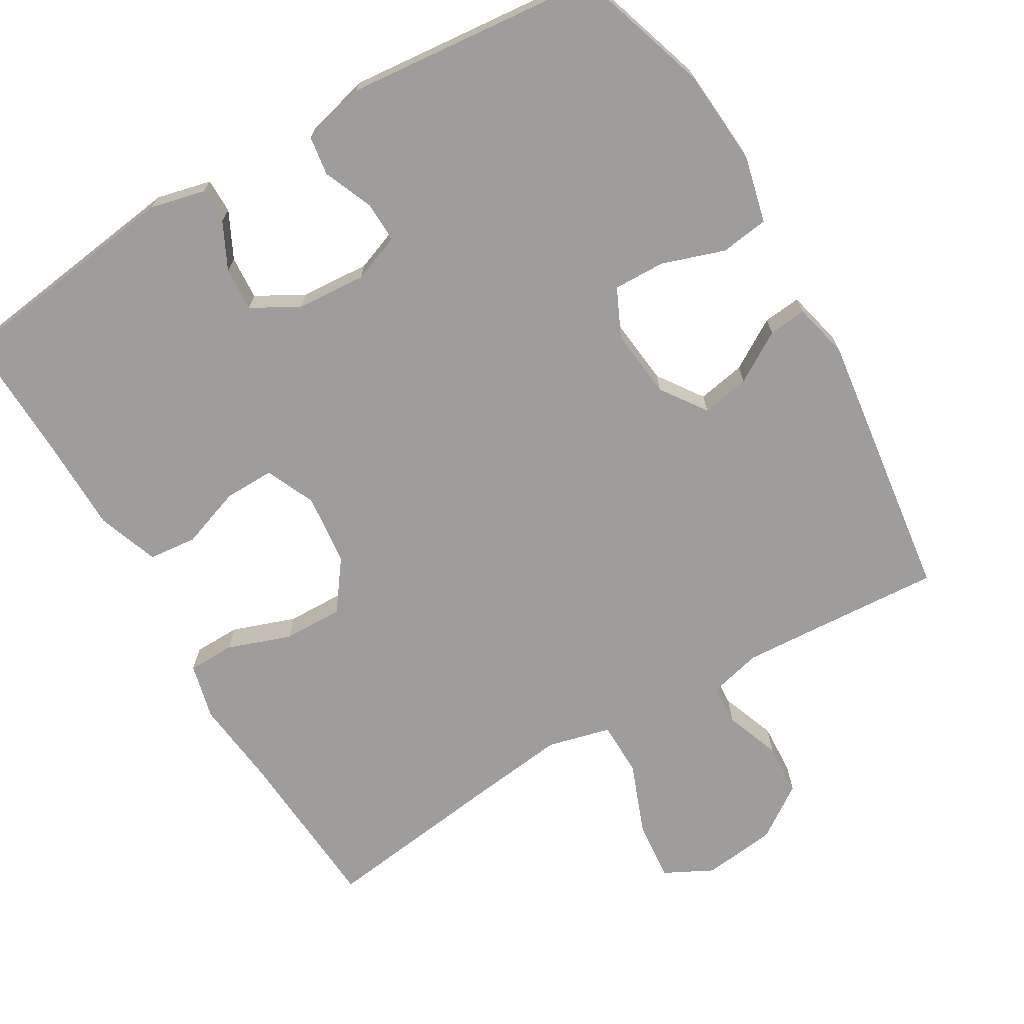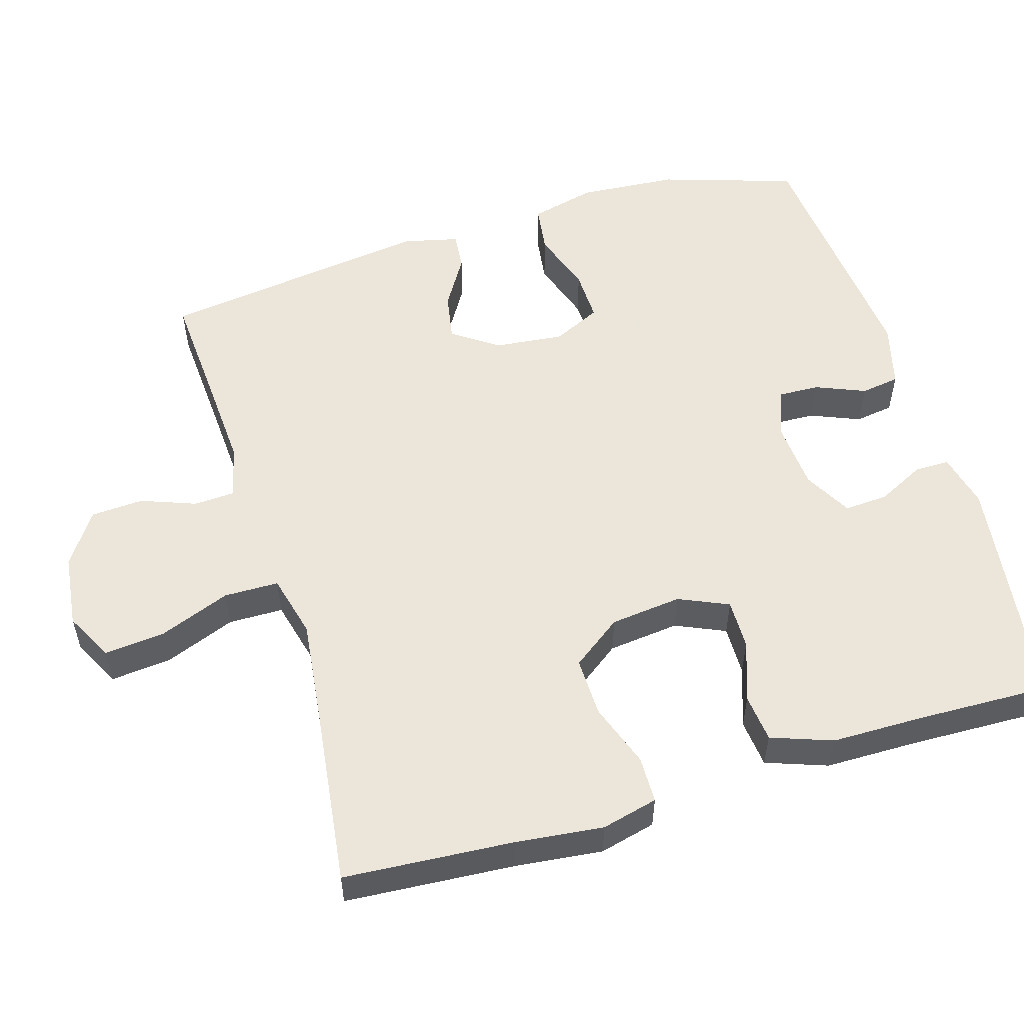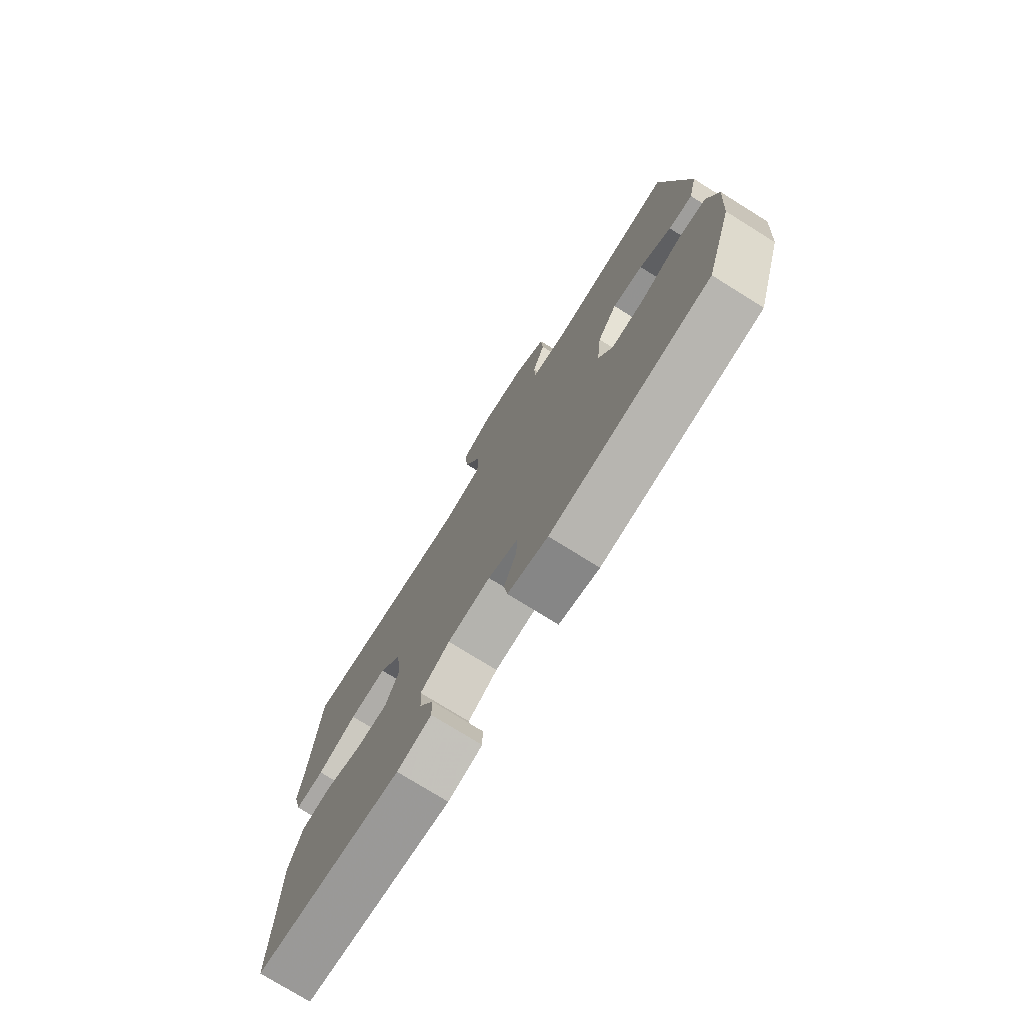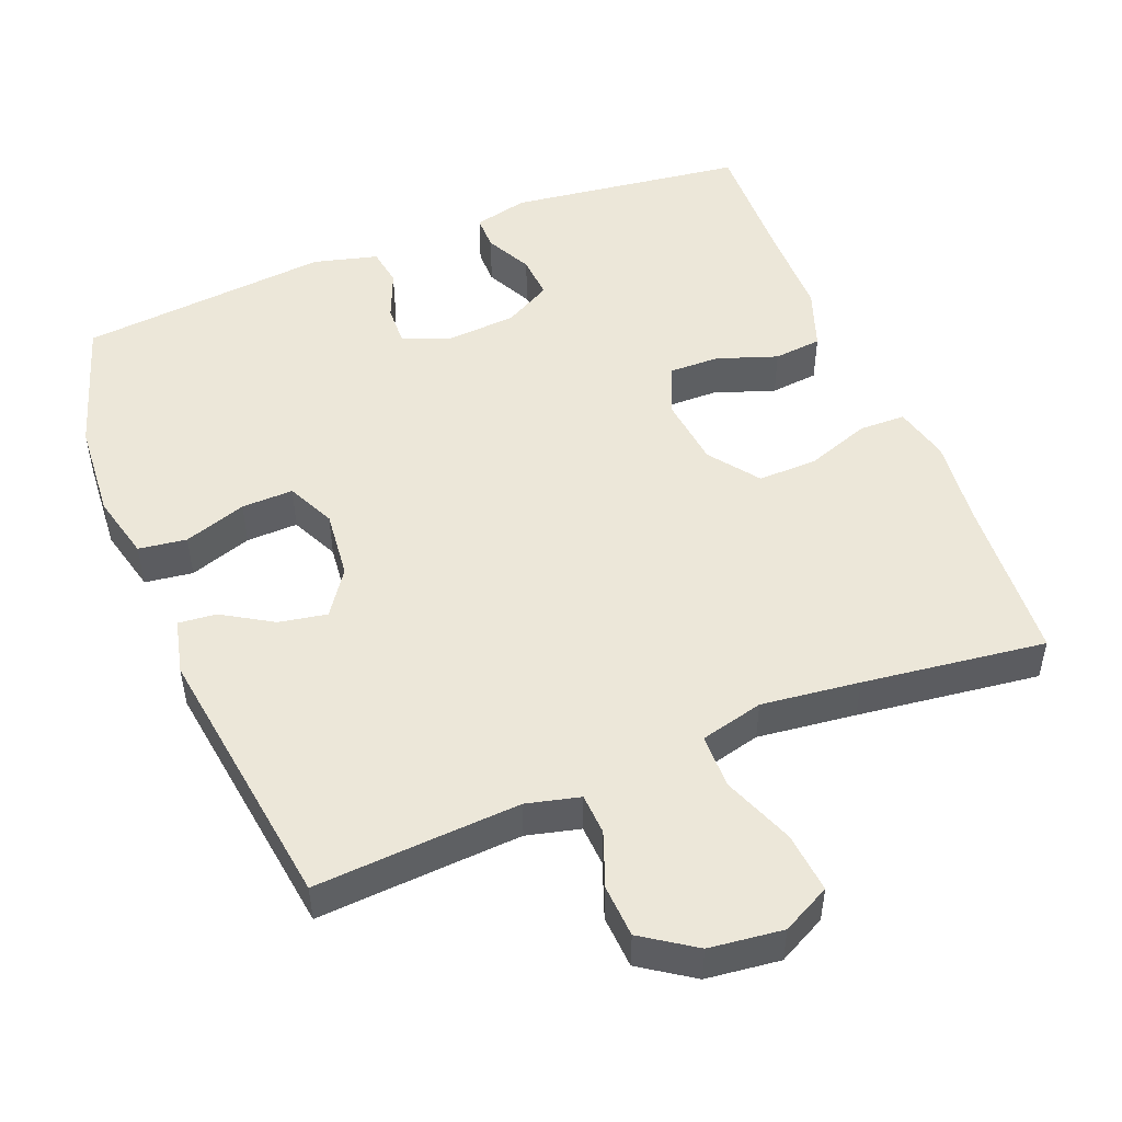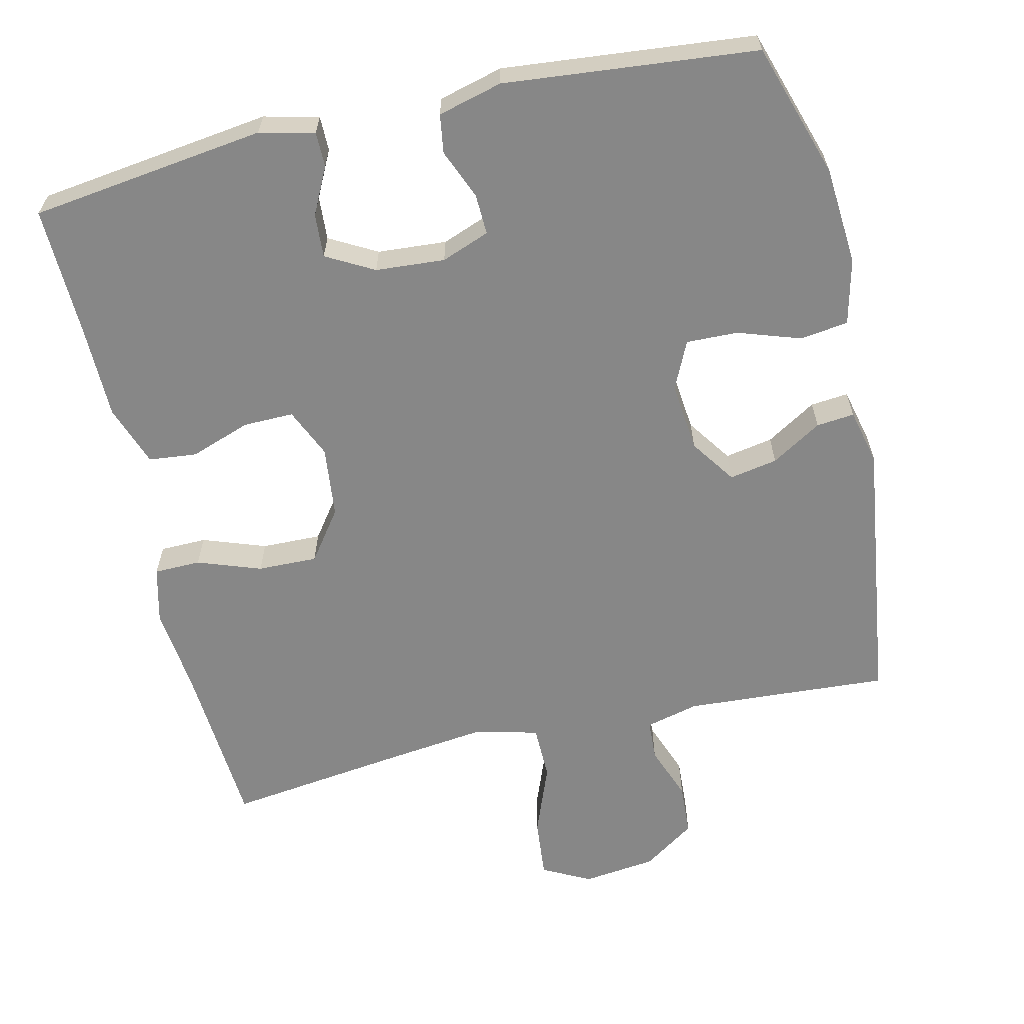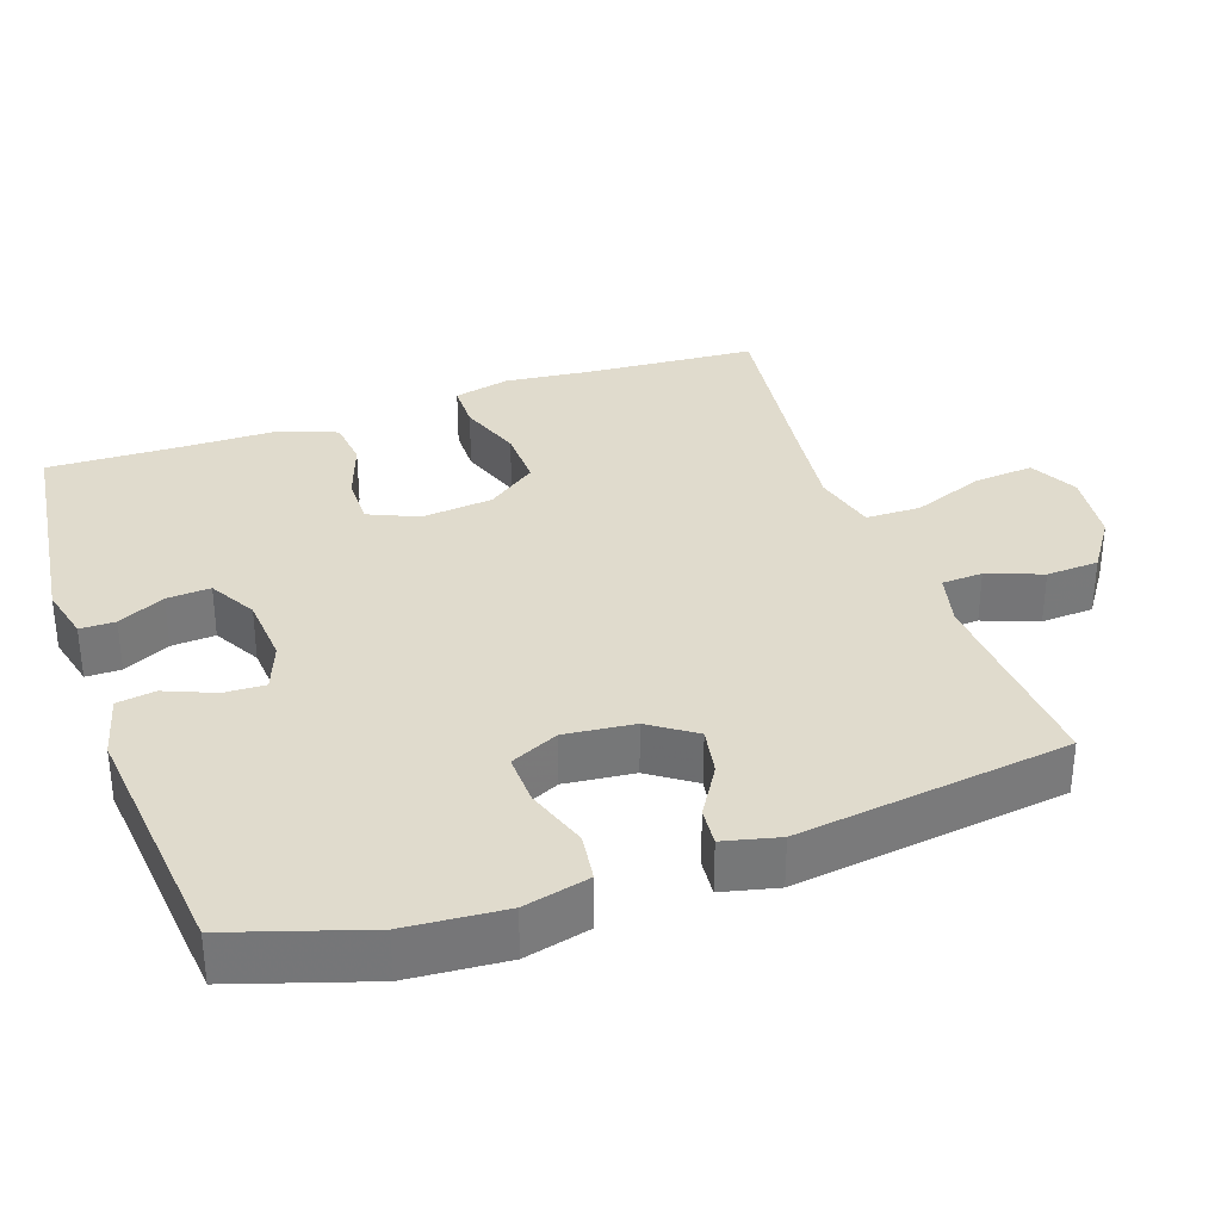
<metadata>
{"format":"obj","ext":"obj","renderer":"f3d","projection":"perspective","resolution":1024,"background":"white","views":[{"elev":-70.5,"azim":-149.4,"up":"+Y"},{"elev":54.6,"azim":73.3,"up":"+Y"},{"elev":-76.0,"azim":-121.9,"up":"+Z"},{"elev":49.9,"azim":-21.8,"up":"+Y"},{"elev":-62.4,"azim":-166.9,"up":"+Y"},{"elev":33.3,"azim":-109.2,"up":"+Y"}]}
</metadata>
<code>
v -0.5 0.07 0.5
v -0.333 0.07 0.489
v -0.219 0.07 0.482
v -0.146 0.07 0.5
v -0.143 0.07 0.556
v -0.171 0.07 0.631
v -0.167 0.07 0.703
v -0.095 0.07 0.752
v 0.006 0.07 0.764
v 0.072 0.07 0.73
v 0.064 0.07 0.647
v 0.026 0.07 0.549
v 0.027 0.07 0.474
v 0.114 0.07 0.452
v 0.249 0.07 0.468
v 0.5 0.07 0.5
v 0.516 0.07 0.267
v 0.529 0.07 0.148
v 0.51 0.07 0.071
v 0.446 0.07 0.07
v 0.359 0.07 0.101
v 0.277 0.07 0.103
v 0.227 0.07 0.035
v 0.216 0.07 -0.063
v 0.246 0.07 -0.131
v 0.315 0.07 -0.13
v 0.398 0.07 -0.101
v 0.464 0.07 -0.108
v 0.494 0.07 -0.192
v 0.495 0.07 -0.32
v 0.5 0.07 -0.5
v 0.177 0.07 -0.542
v 0.102 0.07 -0.524
v 0.102 0.07 -0.476
v 0.134 0.07 -0.412
v 0.138 0.07 -0.352
v 0.073 0.07 -0.316
v -0.022 0.07 -0.309
v -0.088 0.07 -0.334
v -0.086 0.07 -0.39
v -0.058 0.07 -0.458
v -0.066 0.07 -0.511
v -0.154 0.07 -0.534
v -0.5 0.07 -0.5
v -0.559 0.07 -0.316
v -0.569 0.07 -0.181
v -0.547 0.07 -0.091
v -0.481 0.07 -0.082
v -0.395 0.07 -0.111
v -0.324 0.07 -0.113
v -0.293 0.07 -0.047
v -0.303 0.07 0.048
v -0.346 0.07 0.11
v -0.412 0.07 0.098
v -0.481 0.07 0.056
v -0.533 0.07 0.051
v -0.551 0.07 0.127
v -0.5 0 0.5
v -0.333 0 0.489
v -0.219 0 0.482
v -0.146 0 0.5
v -0.143 0 0.556
v -0.171 0 0.631
v -0.167 0 0.703
v -0.095 0 0.752
v 0.006 0 0.764
v 0.072 0 0.73
v 0.064 0 0.647
v 0.026 0 0.549
v 0.027 0 0.474
v 0.114 0 0.452
v 0.249 0 0.468
v 0.5 0 0.5
v 0.516 0 0.267
v 0.529 0 0.148
v 0.51 0 0.071
v 0.446 0 0.07
v 0.359 0 0.101
v 0.277 0 0.103
v 0.227 0 0.035
v 0.216 0 -0.063
v 0.246 0 -0.131
v 0.315 0 -0.13
v 0.398 0 -0.101
v 0.464 0 -0.108
v 0.494 0 -0.192
v 0.495 0 -0.32
v 0.5 0 -0.5
v 0.177 0 -0.542
v 0.102 0 -0.524
v 0.102 0 -0.476
v 0.134 0 -0.412
v 0.138 0 -0.352
v 0.073 0 -0.316
v -0.022 0 -0.309
v -0.088 0 -0.334
v -0.086 0 -0.39
v -0.058 0 -0.458
v -0.066 0 -0.511
v -0.154 0 -0.534
v -0.5 0 -0.5
v -0.559 0 -0.316
v -0.569 0 -0.181
v -0.547 0 -0.091
v -0.481 0 -0.082
v -0.395 0 -0.111
v -0.324 0 -0.113
v -0.293 0 -0.047
v -0.303 0 0.048
v -0.346 0 0.11
v -0.412 0 0.098
v -0.481 0 0.056
v -0.533 0 0.051
v -0.551 0 0.127
f 57 1 2
f 56 57 2
f 55 56 2
f 54 55 2
f 53 54 2 3
f 52 53 3 4
f 51 52 4
f 47 48 49
f 46 47 49
f 45 46 49
f 44 45 49
f 43 44 49
f 42 43 49
f 41 42 49
f 40 41 49
f 39 40 49 50
f 38 39 50 51
f 33 34 35
f 32 33 35
f 31 32 35
f 30 31 35
f 30 35 36
f 29 30 36
f 28 29 36
f 27 28 36
f 26 27 36
f 25 26 36 37
f 19 20 21
f 18 19 21
f 17 18 21
f 17 21 22
f 16 17 22
f 15 16 22
f 14 15 22 23
f 10 11 12
f 9 10 12
f 8 9 12
f 7 8 12
f 6 7 12
f 5 6 12
f 4 5 12 13
f 38 51 4
f 37 38 4
f 25 37 4
f 24 25 4
f 14 23 24
f 13 14 24
f 4 13 24
f 59 58 114
f 59 114 113
f 59 113 112
f 59 112 111
f 60 59 111 110
f 61 60 110 109
f 61 109 108
f 106 105 104
f 106 104 103
f 106 103 102
f 106 102 101
f 106 101 100
f 106 100 99
f 106 99 98
f 106 98 97
f 107 106 97 96
f 108 107 96 95
f 92 91 90
f 92 90 89
f 92 89 88
f 92 88 87
f 93 92 87
f 93 87 86
f 93 86 85
f 93 85 84
f 93 84 83
f 94 93 83 82
f 78 77 76
f 78 76 75
f 78 75 74
f 79 78 74
f 79 74 73
f 79 73 72
f 80 79 72 71
f 69 68 67
f 69 67 66
f 69 66 65
f 69 65 64
f 69 64 63
f 69 63 62
f 70 69 62 61
f 61 108 95
f 61 95 94
f 61 94 82
f 61 82 81
f 81 80 71
f 81 71 70
f 81 70 61
f 1 58 59 2
f 2 59 60 3
f 3 60 61 4
f 4 61 62 5
f 5 62 63 6
f 6 63 64 7
f 7 64 65 8
f 8 65 66 9
f 9 66 67 10
f 10 67 68 11
f 11 68 69 12
f 12 69 70 13
f 13 70 71 14
f 14 71 72 15
f 15 72 73 16
f 16 73 74 17
f 17 74 75 18
f 18 75 76 19
f 19 76 77 20
f 20 77 78 21
f 21 78 79 22
f 22 79 80 23
f 23 80 81 24
f 24 81 82 25
f 25 82 83 26
f 26 83 84 27
f 27 84 85 28
f 28 85 86 29
f 29 86 87 30
f 30 87 88 31
f 31 88 89 32
f 32 89 90 33
f 33 90 91 34
f 34 91 92 35
f 35 92 93 36
f 36 93 94 37
f 37 94 95 38
f 38 95 96 39
f 39 96 97 40
f 40 97 98 41
f 41 98 99 42
f 42 99 100 43
f 43 100 101 44
f 44 101 102 45
f 45 102 103 46
f 46 103 104 47
f 47 104 105 48
f 48 105 106 49
f 49 106 107 50
f 50 107 108 51
f 51 108 109 52
f 52 109 110 53
f 53 110 111 54
f 54 111 112 55
f 55 112 113 56
f 56 113 114 57
f 57 114 58 1

</code>
